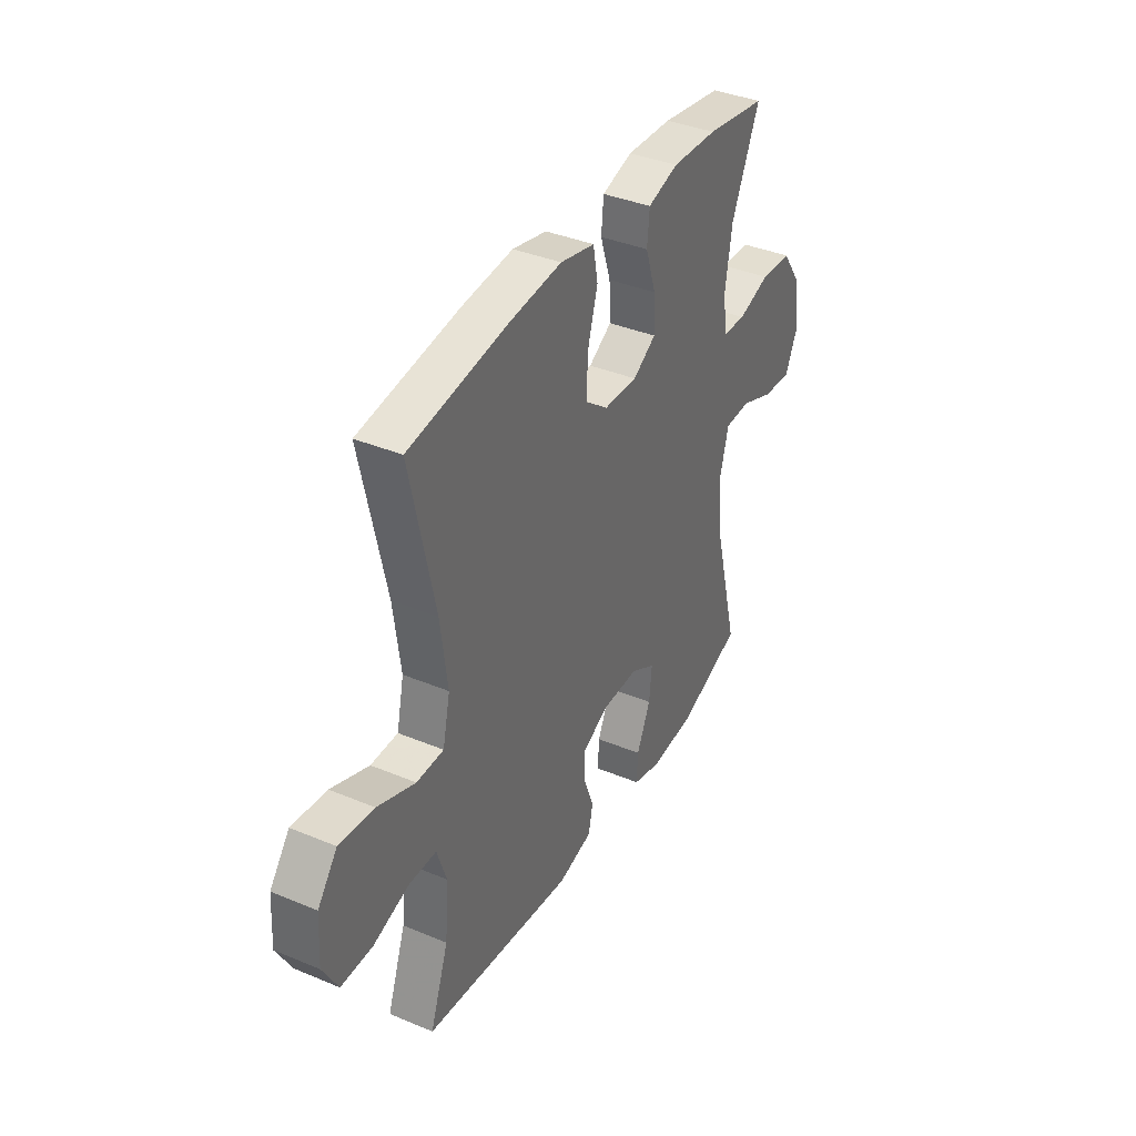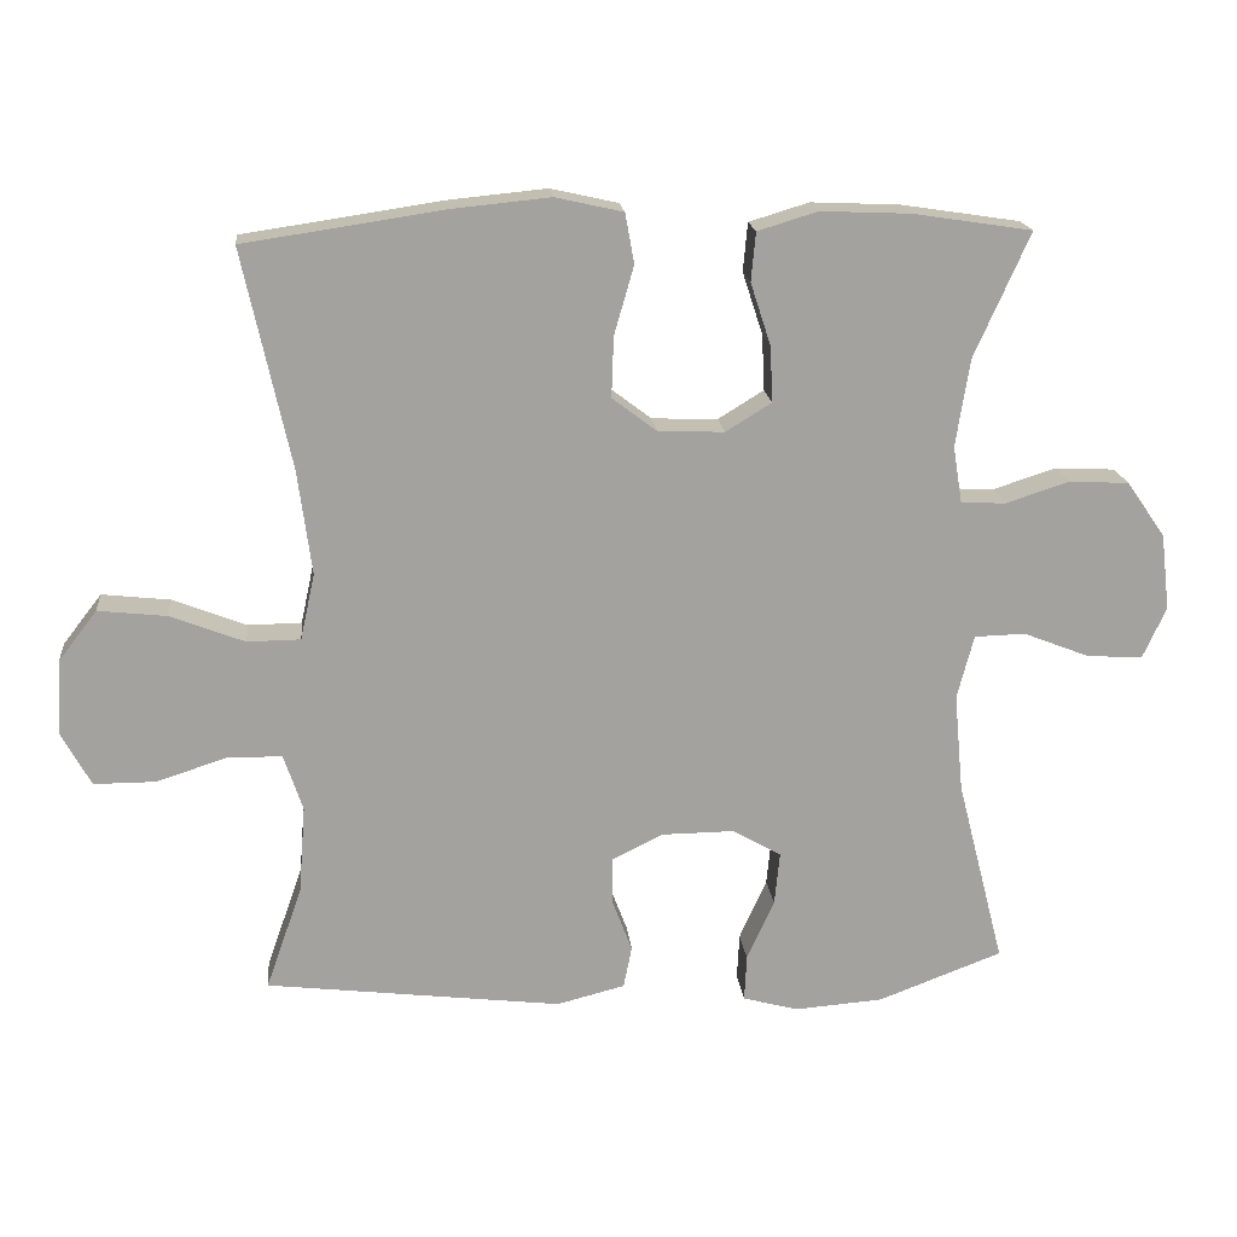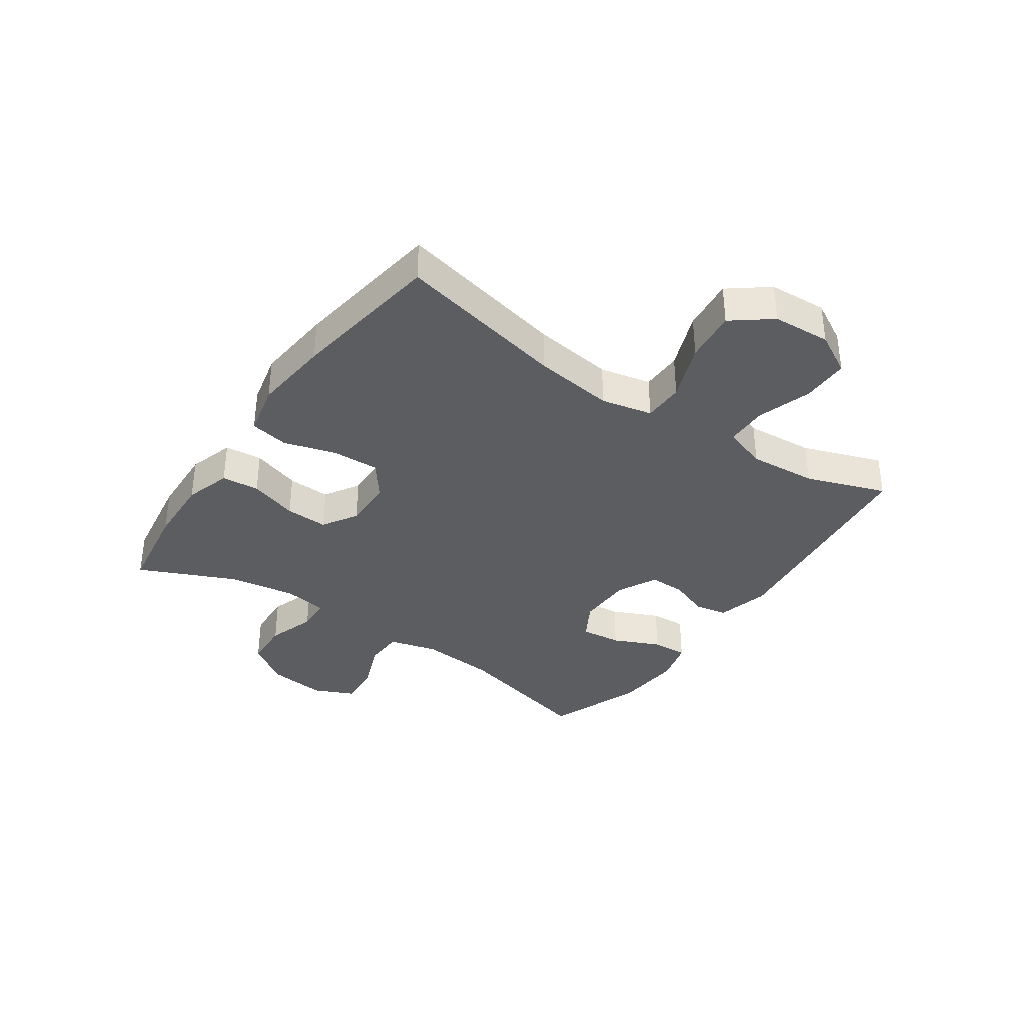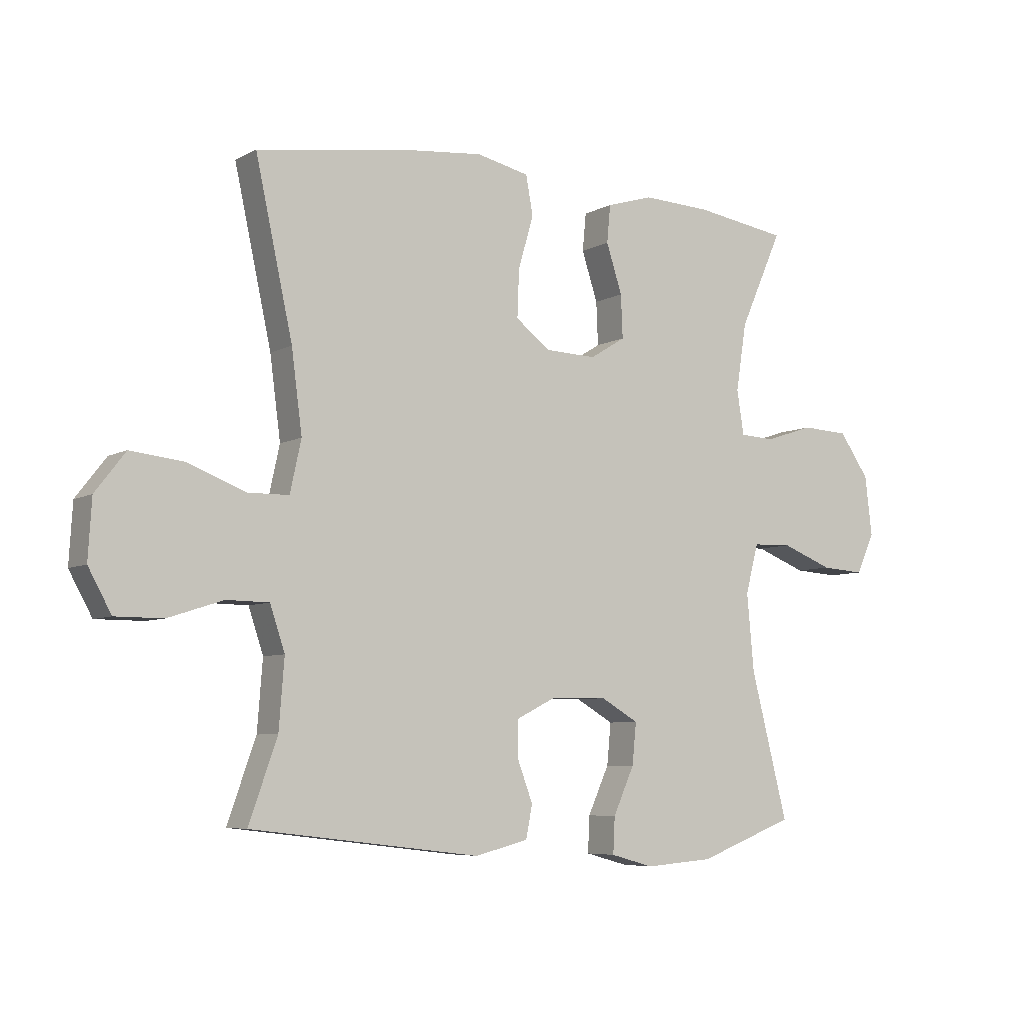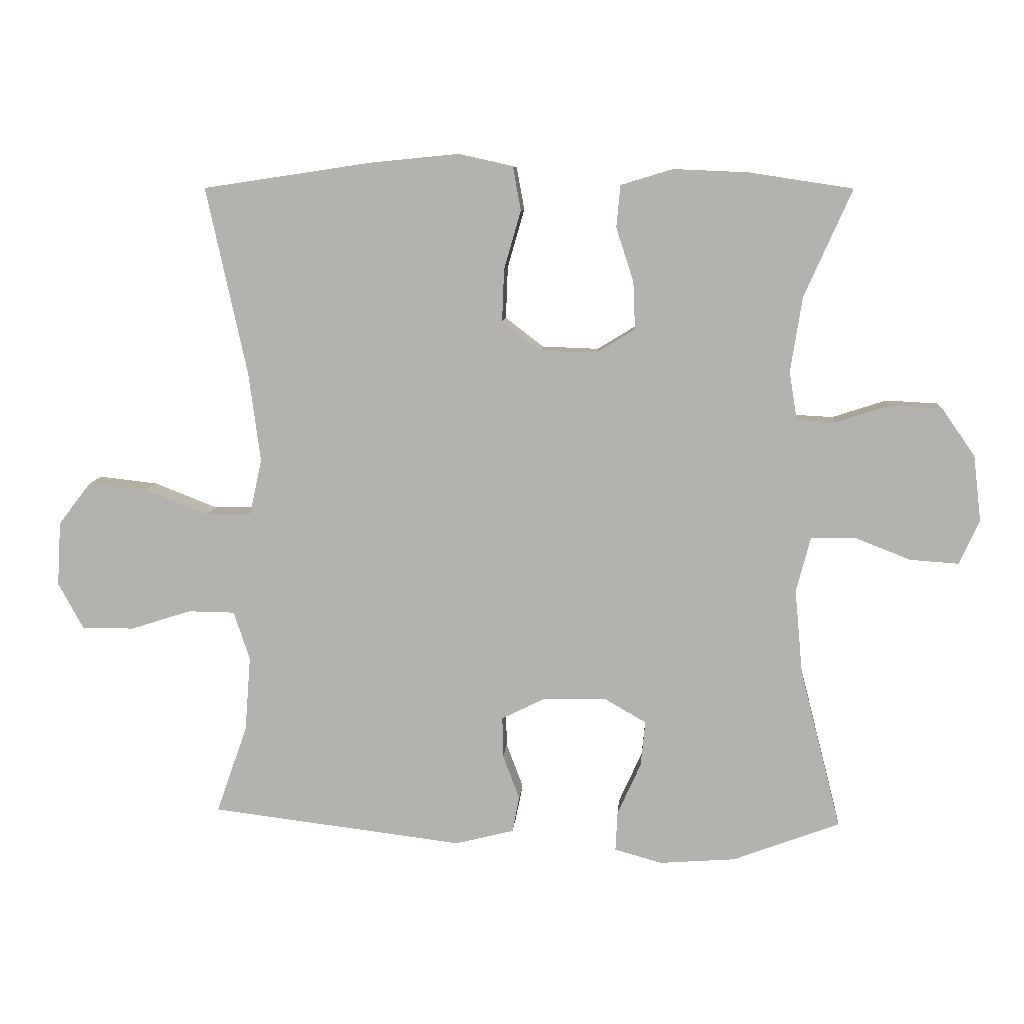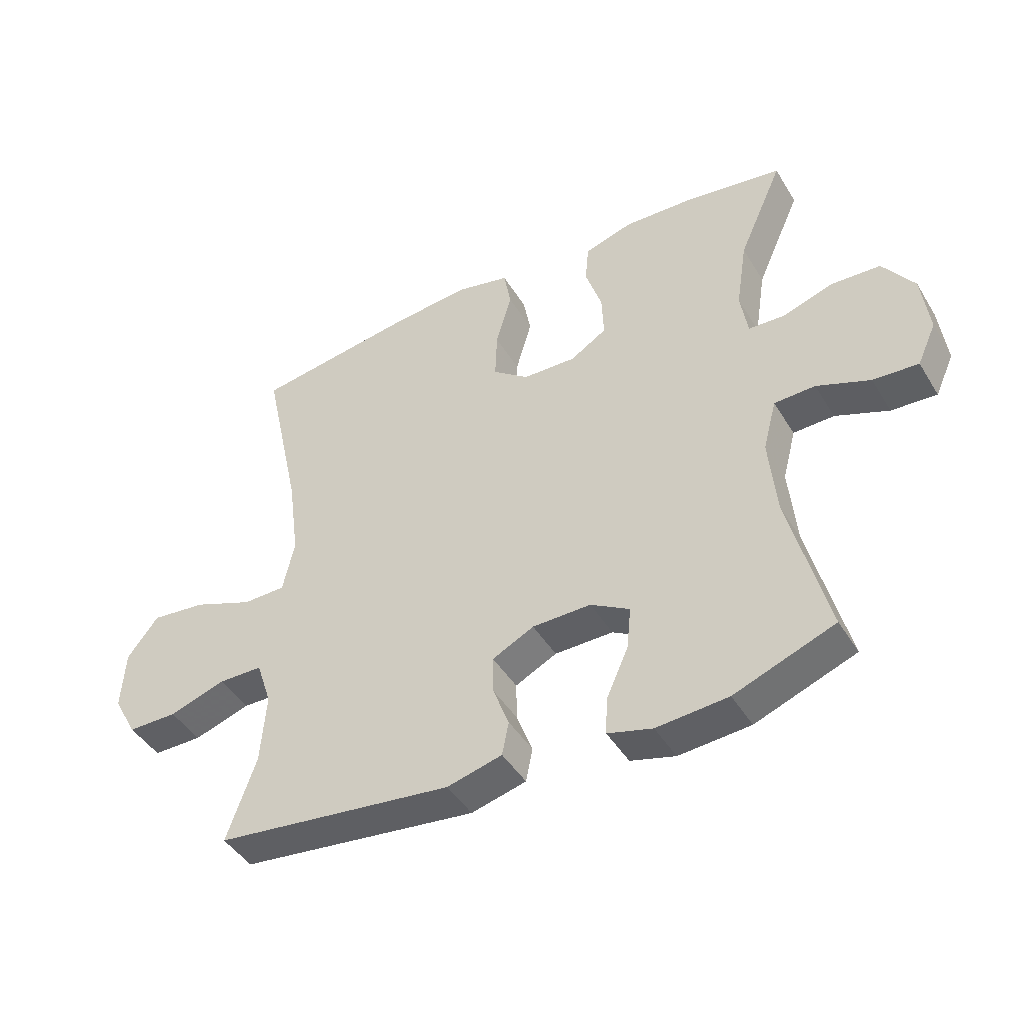
<metadata>
{"format":"obj","ext":"obj","renderer":"f3d","projection":"perspective","resolution":1024,"background":"white","views":[{"elev":38.0,"azim":117.9,"up":"+Z"},{"elev":17.9,"azim":174.2,"up":"+Z"},{"elev":-35.8,"azim":55.4,"up":"+Y"},{"elev":-6.4,"azim":146.9,"up":"+Z"},{"elev":9.2,"azim":-175.3,"up":"+Z"},{"elev":-44.5,"azim":-150.5,"up":"+Z"}]}
</metadata>
<code>
v 0.5 0.07 0.5
v 0.437 0.07 0.211
v 0.419 0.07 0.074
v 0.438 0.07 -0.013
v 0.508 0.07 -0.014
v 0.606 0.07 0.024
v 0.696 0.07 0.034
v 0.747 0.07 -0.032
v 0.753 0.07 -0.131
v 0.714 0.07 -0.202
v 0.633 0.07 -0.202
v 0.54 0.07 -0.172
v 0.468 0.07 -0.173
v 0.443 0.07 -0.248
v 0.452 0.07 -0.364
v 0.5 0.07 -0.5
v 0.11 0.07 -0.547
v 0.02 0.07 -0.524
v 0.009 0.07 -0.469
v 0.035 0.07 -0.4
v 0.036 0.07 -0.338
v -0.032 0.07 -0.304
v -0.128 0.07 -0.303
v -0.192 0.07 -0.34
v -0.185 0.07 -0.41
v -0.149 0.07 -0.49
v -0.146 0.07 -0.551
v -0.219 0.07 -0.571
v -0.336 0.07 -0.562
v -0.5 0.07 -0.5
v -0.437 0.07 -0.253
v -0.425 0.07 -0.123
v -0.447 0.07 -0.039
v -0.514 0.07 -0.037
v -0.601 0.07 -0.071
v -0.675 0.07 -0.076
v -0.706 0.07 -0.008
v -0.694 0.07 0.093
v -0.643 0.07 0.166
v -0.563 0.07 0.17
v -0.48 0.07 0.143
v -0.421 0.07 0.146
v -0.409 0.07 0.221
v -0.427 0.07 0.336
v -0.5 0.07 0.5
v -0.343 0.07 0.524
v -0.225 0.07 0.529
v -0.146 0.07 0.505
v -0.14 0.07 0.441
v -0.167 0.07 0.358
v -0.17 0.07 0.285
v -0.11 0.07 0.248
v -0.023 0.07 0.251
v 0.036 0.07 0.296
v 0.033 0.07 0.376
v 0.007 0.07 0.466
v 0.019 0.07 0.532
v 0.108 0.07 0.552
v 0.24 0.07 0.539
v 0.5 0 0.5
v 0.437 0 0.211
v 0.419 0 0.074
v 0.438 0 -0.013
v 0.508 0 -0.014
v 0.606 0 0.024
v 0.696 0 0.034
v 0.747 0 -0.032
v 0.753 0 -0.131
v 0.714 0 -0.202
v 0.633 0 -0.202
v 0.54 0 -0.172
v 0.468 0 -0.173
v 0.443 0 -0.248
v 0.452 0 -0.364
v 0.5 0 -0.5
v 0.11 0 -0.547
v 0.02 0 -0.524
v 0.009 0 -0.469
v 0.035 0 -0.4
v 0.036 0 -0.338
v -0.032 0 -0.304
v -0.128 0 -0.303
v -0.192 0 -0.34
v -0.185 0 -0.41
v -0.149 0 -0.49
v -0.146 0 -0.551
v -0.219 0 -0.571
v -0.336 0 -0.562
v -0.5 0 -0.5
v -0.437 0 -0.253
v -0.425 0 -0.123
v -0.447 0 -0.039
v -0.514 0 -0.037
v -0.601 0 -0.071
v -0.675 0 -0.076
v -0.706 0 -0.008
v -0.694 0 0.093
v -0.643 0 0.166
v -0.563 0 0.17
v -0.48 0 0.143
v -0.421 0 0.146
v -0.409 0 0.221
v -0.427 0 0.336
v -0.5 0 0.5
v -0.343 0 0.524
v -0.225 0 0.529
v -0.146 0 0.505
v -0.14 0 0.441
v -0.167 0 0.358
v -0.17 0 0.285
v -0.11 0 0.248
v -0.023 0 0.251
v 0.036 0 0.296
v 0.033 0 0.376
v 0.007 0 0.466
v 0.019 0 0.532
v 0.108 0 0.552
v 0.24 0 0.539
f 59 1 2
f 58 59 2
f 57 58 2
f 56 57 2
f 55 56 2
f 54 55 2 3
f 53 54 3 4
f 52 53 4
f 48 49 50
f 47 48 50
f 46 47 50
f 45 46 50
f 44 45 50
f 43 44 50 51
f 42 43 51 52
f 39 40 41
f 38 39 41
f 37 38 41
f 36 37 41
f 35 36 41
f 34 35 41
f 33 34 41 42
f 42 52 4
f 33 42 4
f 32 33 4
f 29 30 31
f 28 29 31
f 27 28 31
f 26 27 31
f 25 26 31
f 24 25 31 32
f 18 19 20
f 17 18 20
f 16 17 20
f 15 16 20
f 14 15 20 21
f 13 14 21 22
f 10 11 12
f 9 10 12
f 8 9 12
f 7 8 12
f 6 7 12
f 5 6 12
f 5 12 13
f 13 22 23
f 5 13 23
f 4 5 23
f 23 24 32
f 4 23 32
f 61 60 118
f 61 118 117
f 61 117 116
f 61 116 115
f 61 115 114
f 62 61 114 113
f 63 62 113 112
f 63 112 111
f 109 108 107
f 109 107 106
f 109 106 105
f 109 105 104
f 109 104 103
f 110 109 103 102
f 111 110 102 101
f 100 99 98
f 100 98 97
f 100 97 96
f 100 96 95
f 100 95 94
f 100 94 93
f 101 100 93 92
f 63 111 101
f 63 101 92
f 63 92 91
f 90 89 88
f 90 88 87
f 90 87 86
f 90 86 85
f 90 85 84
f 91 90 84 83
f 79 78 77
f 79 77 76
f 79 76 75
f 79 75 74
f 80 79 74 73
f 81 80 73 72
f 71 70 69
f 71 69 68
f 71 68 67
f 71 67 66
f 71 66 65
f 71 65 64
f 72 71 64
f 82 81 72
f 82 72 64
f 82 64 63
f 91 83 82
f 91 82 63
f 1 60 61 2
f 2 61 62 3
f 3 62 63 4
f 4 63 64 5
f 5 64 65 6
f 6 65 66 7
f 7 66 67 8
f 8 67 68 9
f 9 68 69 10
f 10 69 70 11
f 11 70 71 12
f 12 71 72 13
f 13 72 73 14
f 14 73 74 15
f 15 74 75 16
f 16 75 76 17
f 17 76 77 18
f 18 77 78 19
f 19 78 79 20
f 20 79 80 21
f 21 80 81 22
f 22 81 82 23
f 23 82 83 24
f 24 83 84 25
f 25 84 85 26
f 26 85 86 27
f 27 86 87 28
f 28 87 88 29
f 29 88 89 30
f 30 89 90 31
f 31 90 91 32
f 32 91 92 33
f 33 92 93 34
f 34 93 94 35
f 35 94 95 36
f 36 95 96 37
f 37 96 97 38
f 38 97 98 39
f 39 98 99 40
f 40 99 100 41
f 41 100 101 42
f 42 101 102 43
f 43 102 103 44
f 44 103 104 45
f 45 104 105 46
f 46 105 106 47
f 47 106 107 48
f 48 107 108 49
f 49 108 109 50
f 50 109 110 51
f 51 110 111 52
f 52 111 112 53
f 53 112 113 54
f 54 113 114 55
f 55 114 115 56
f 56 115 116 57
f 57 116 117 58
f 58 117 118 59
f 59 118 60 1

</code>
